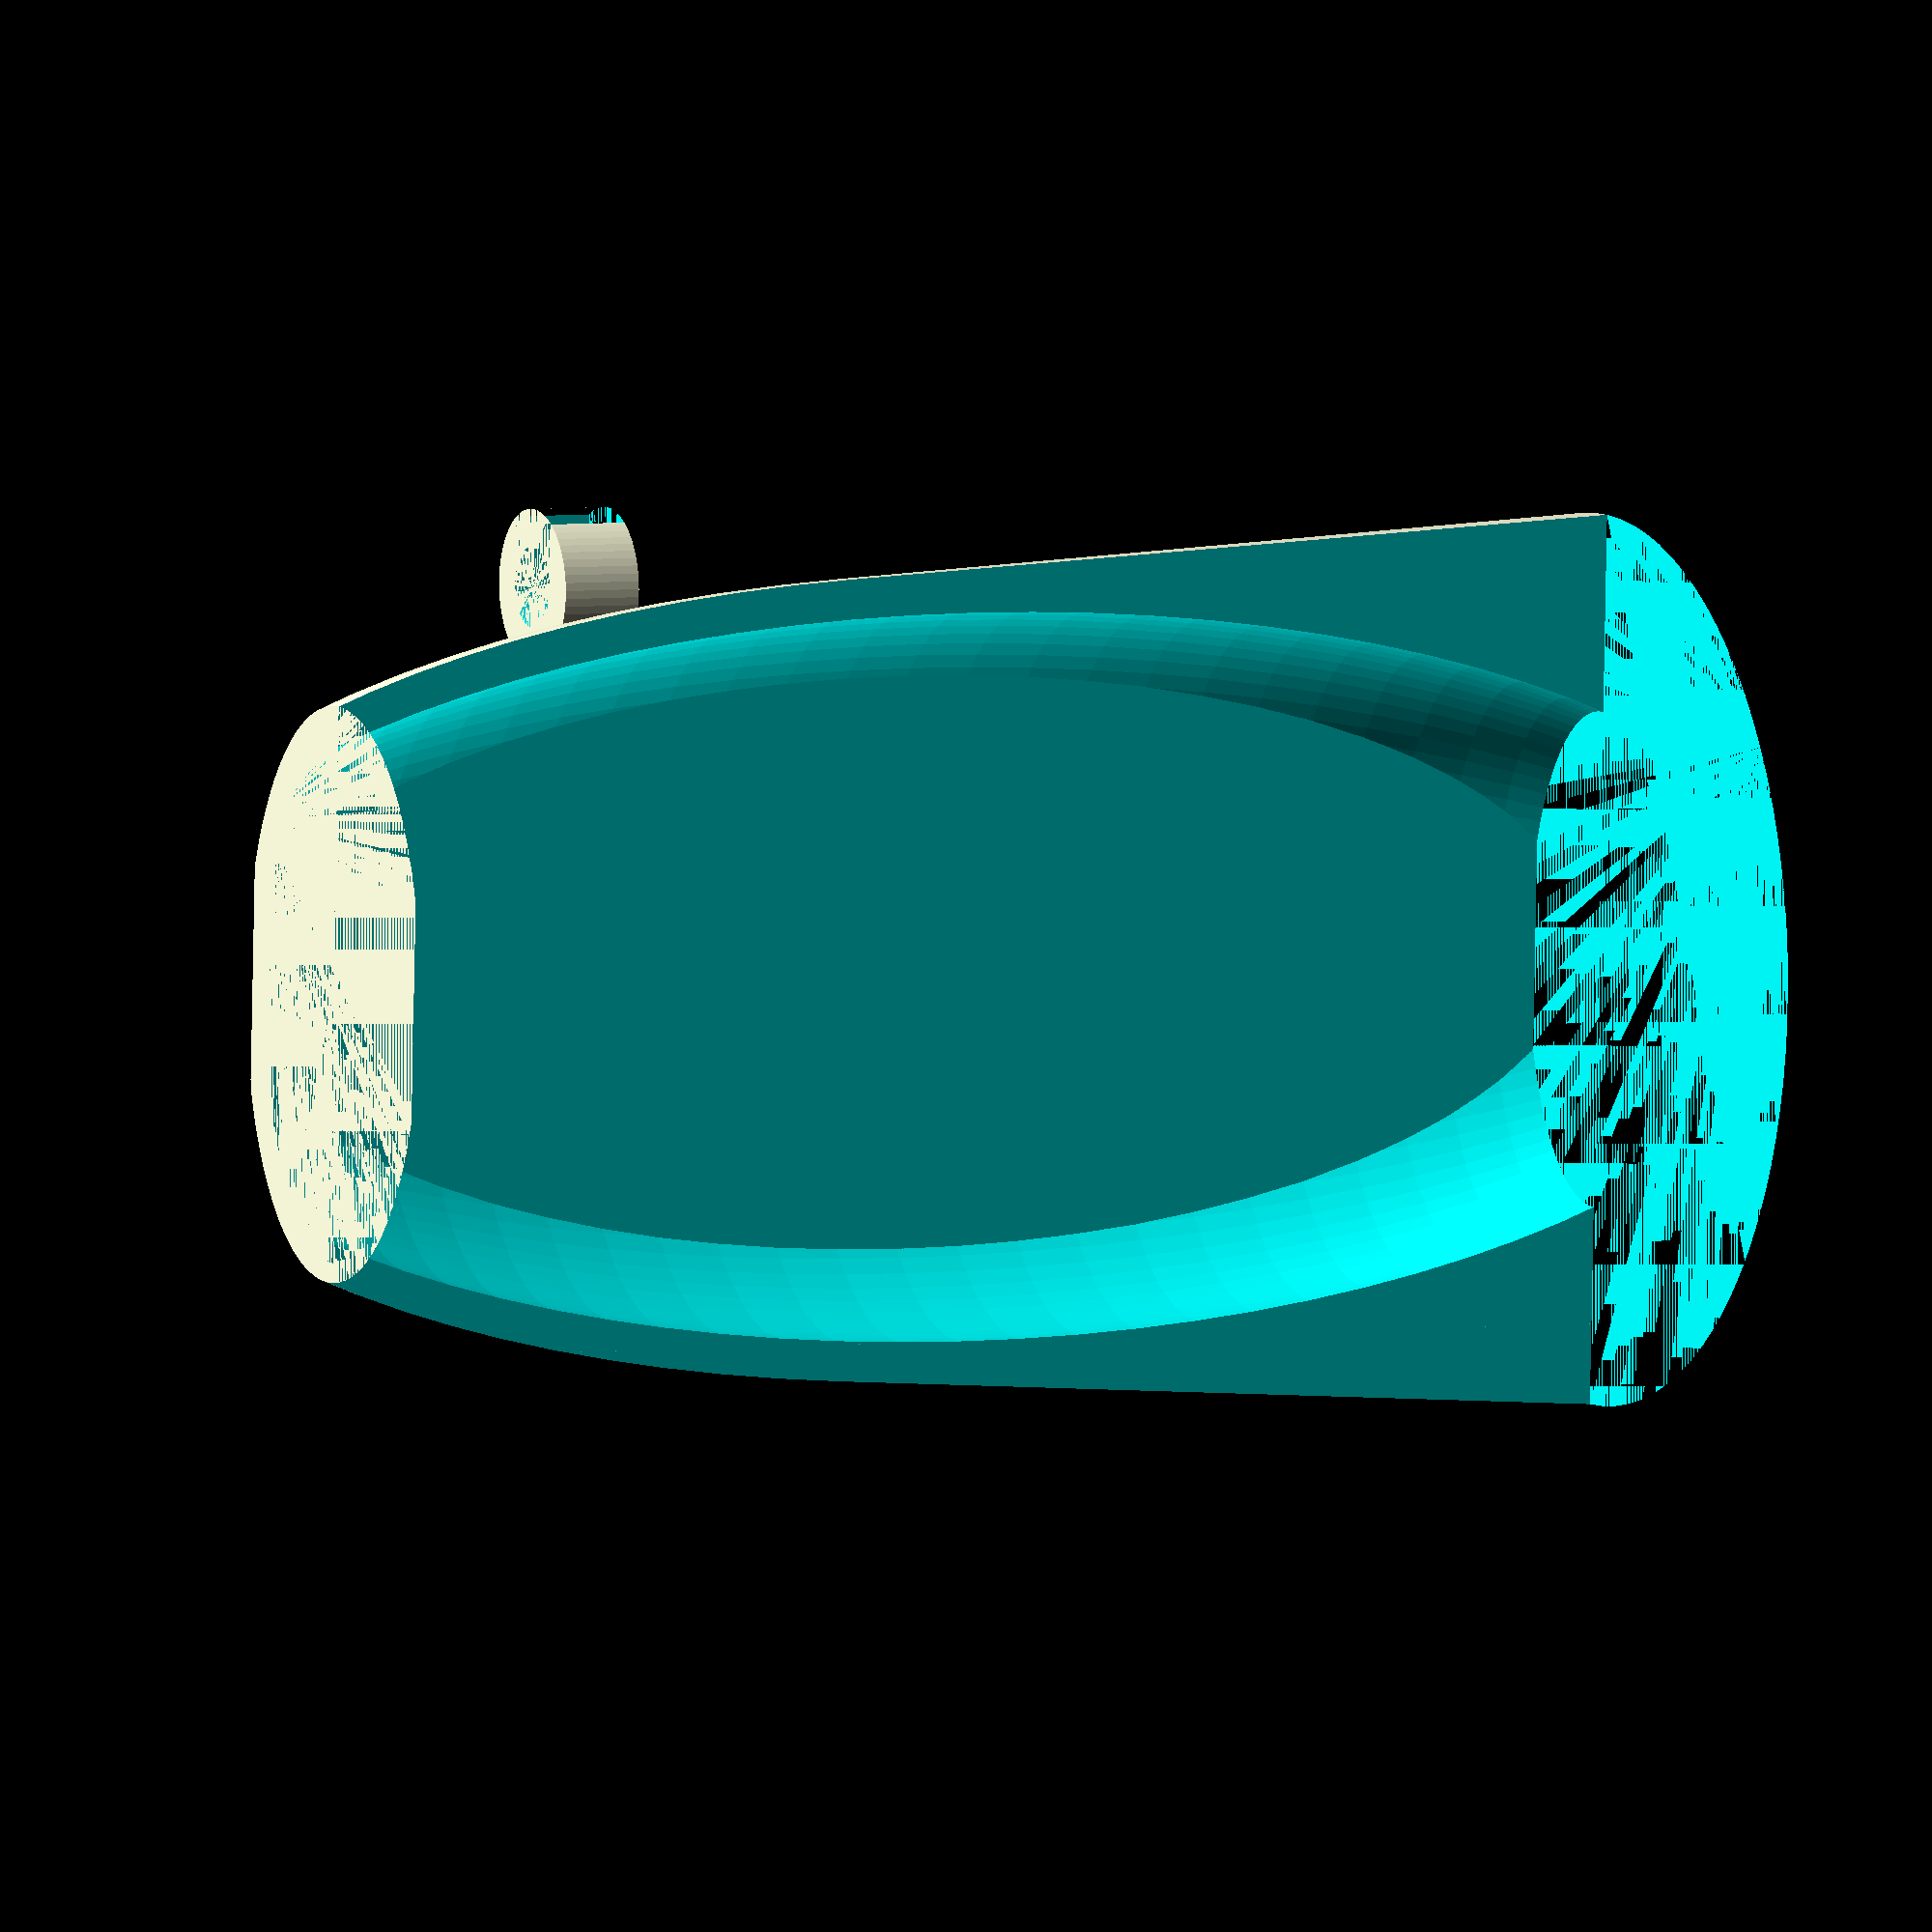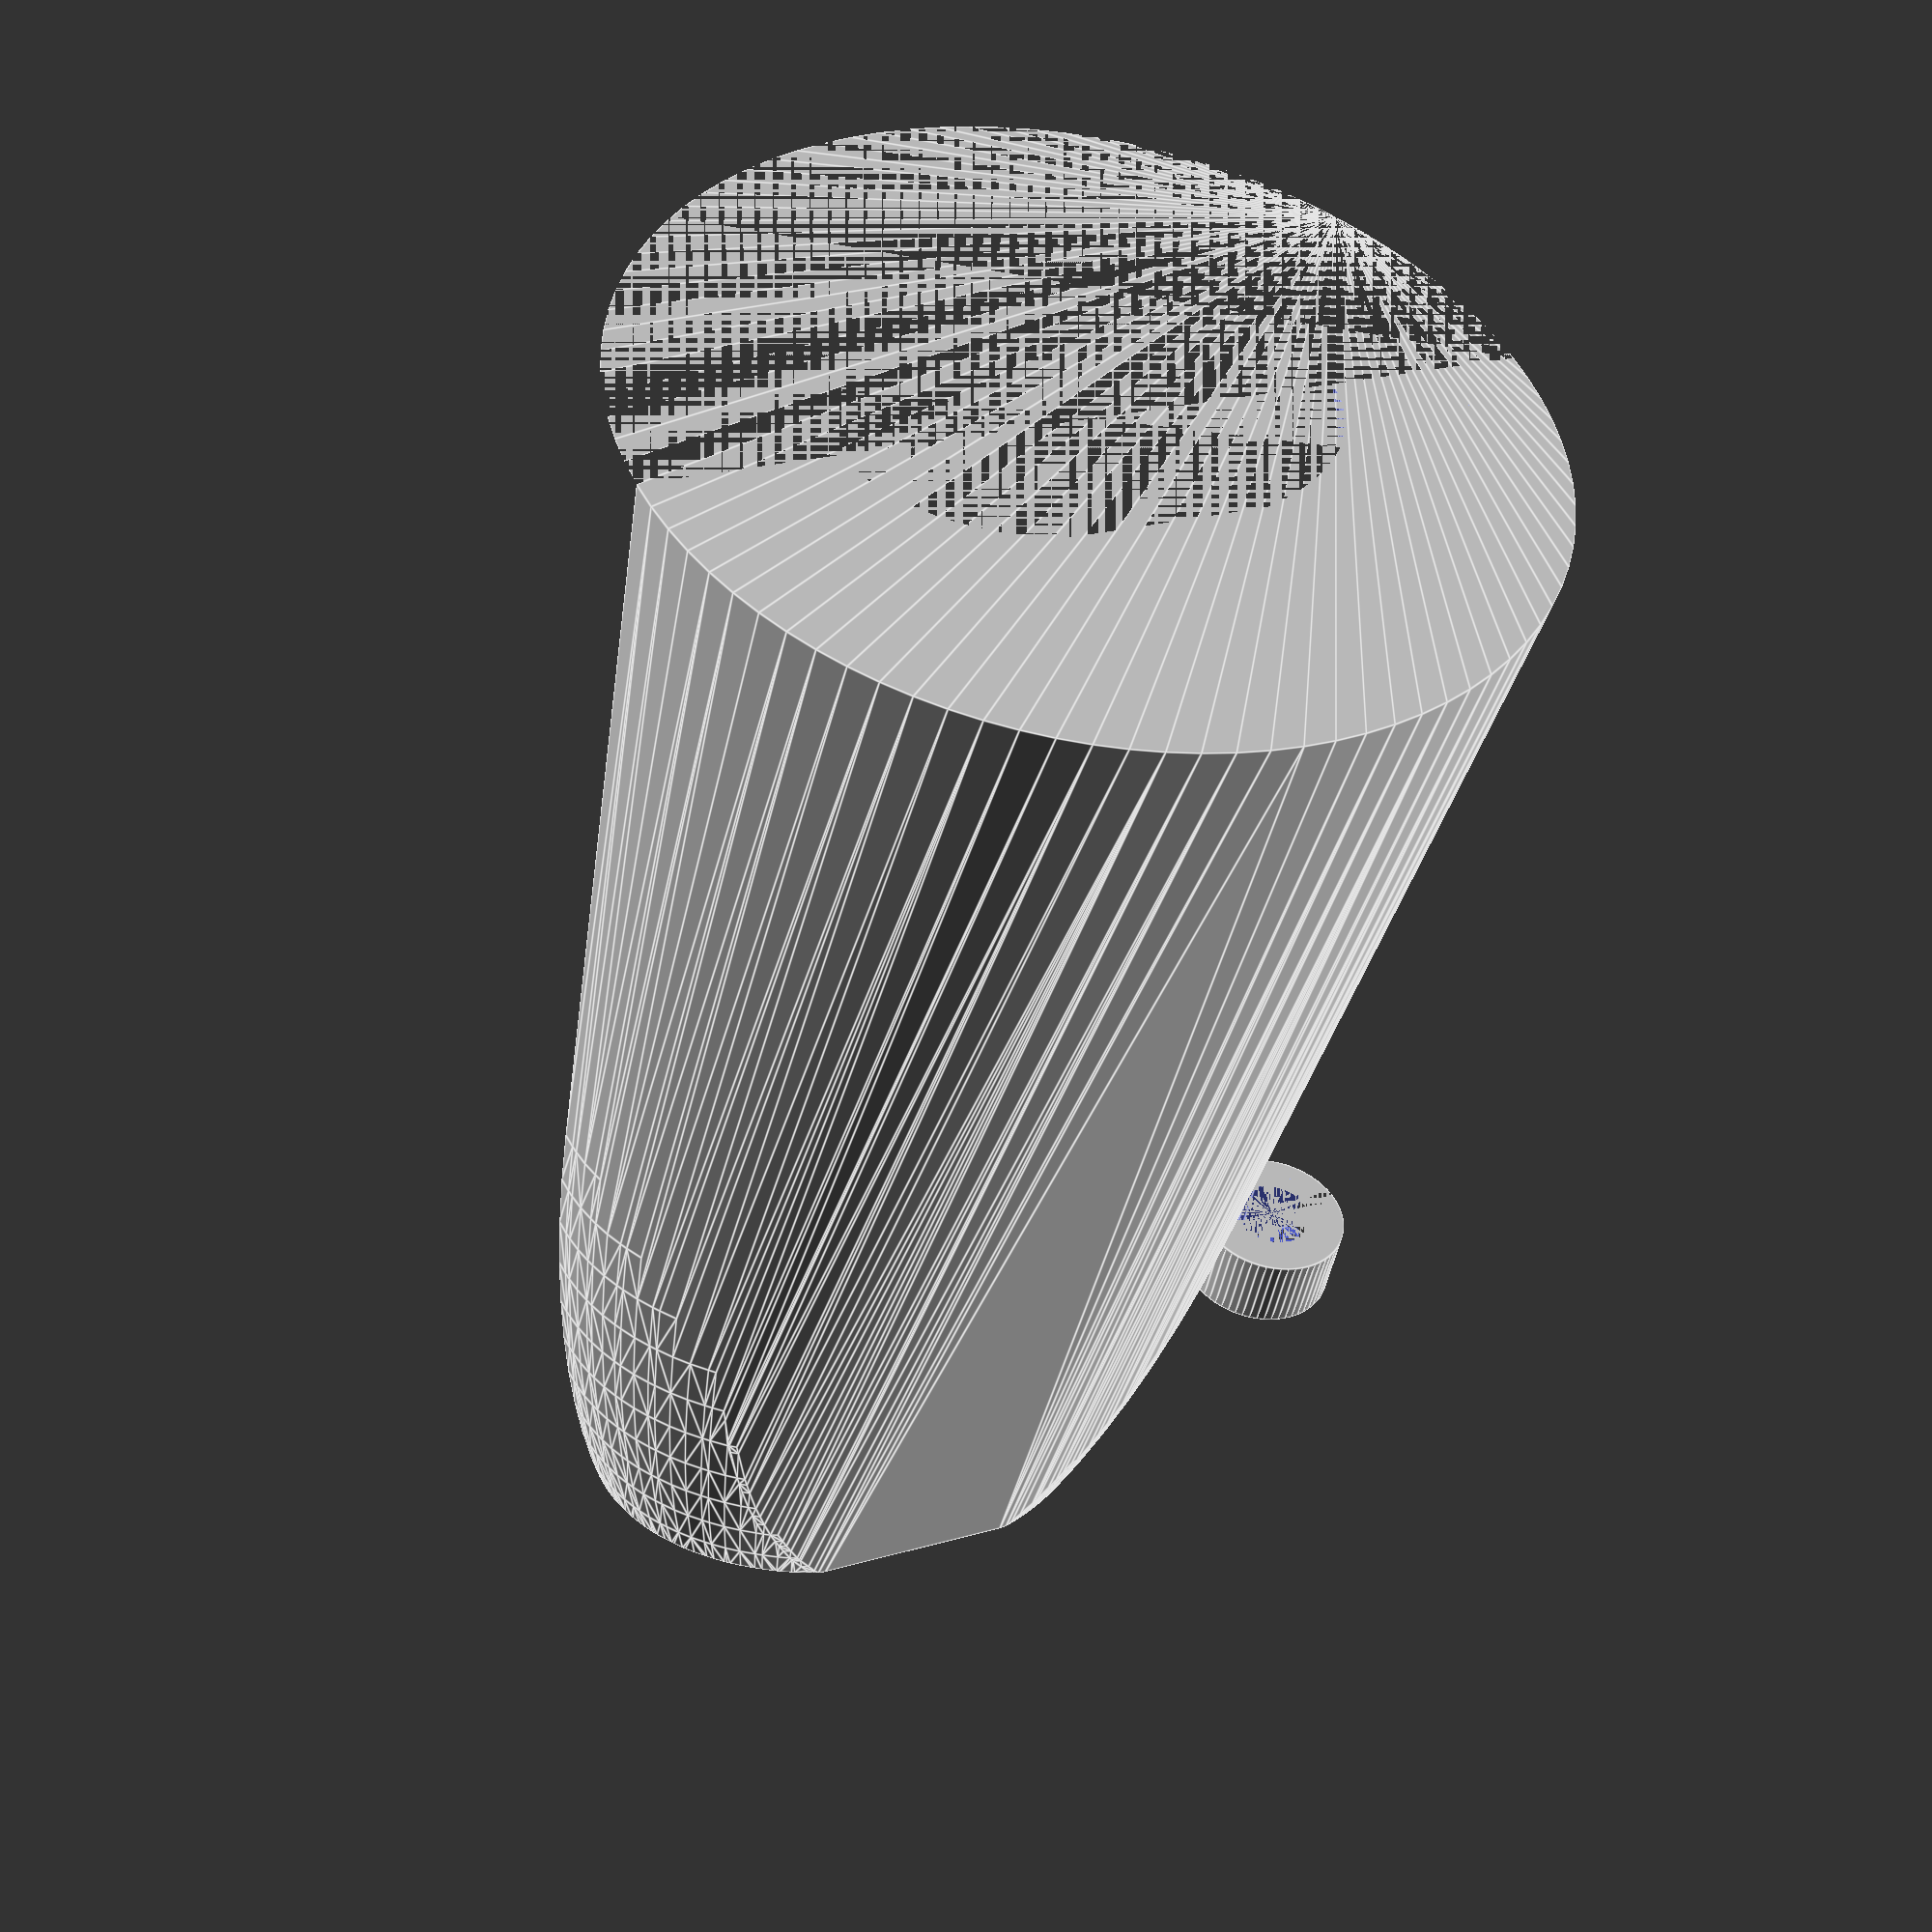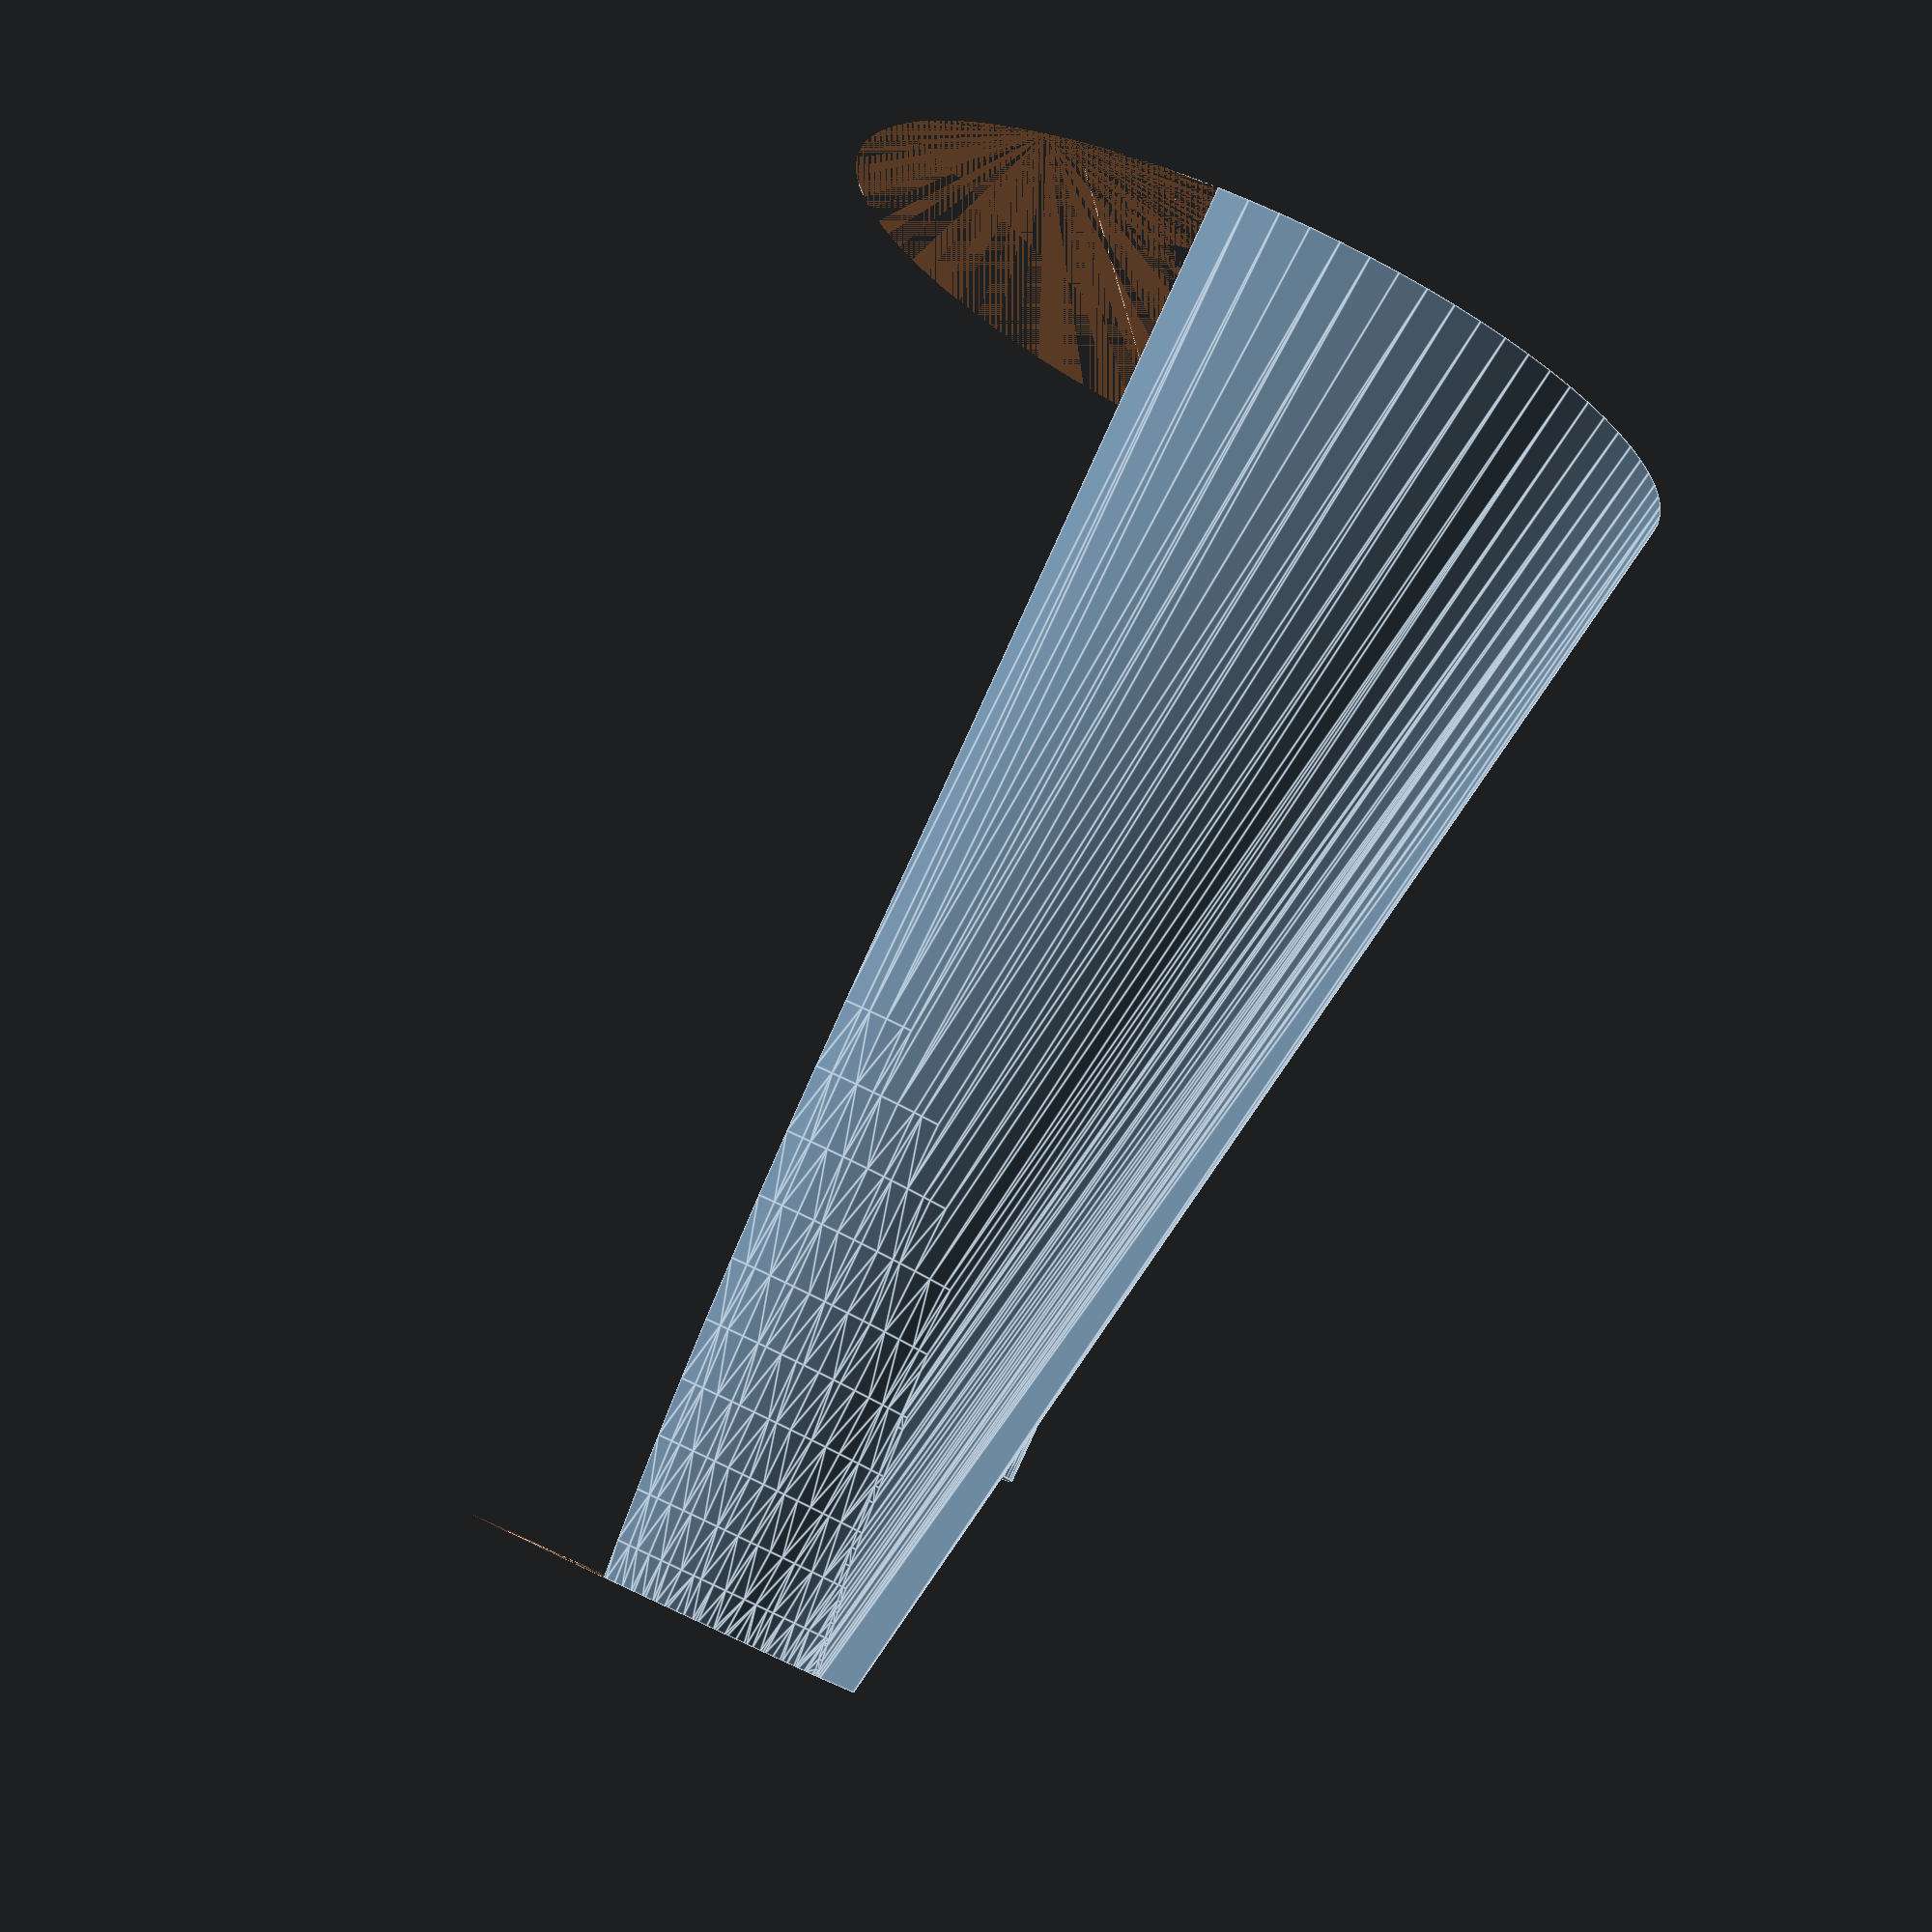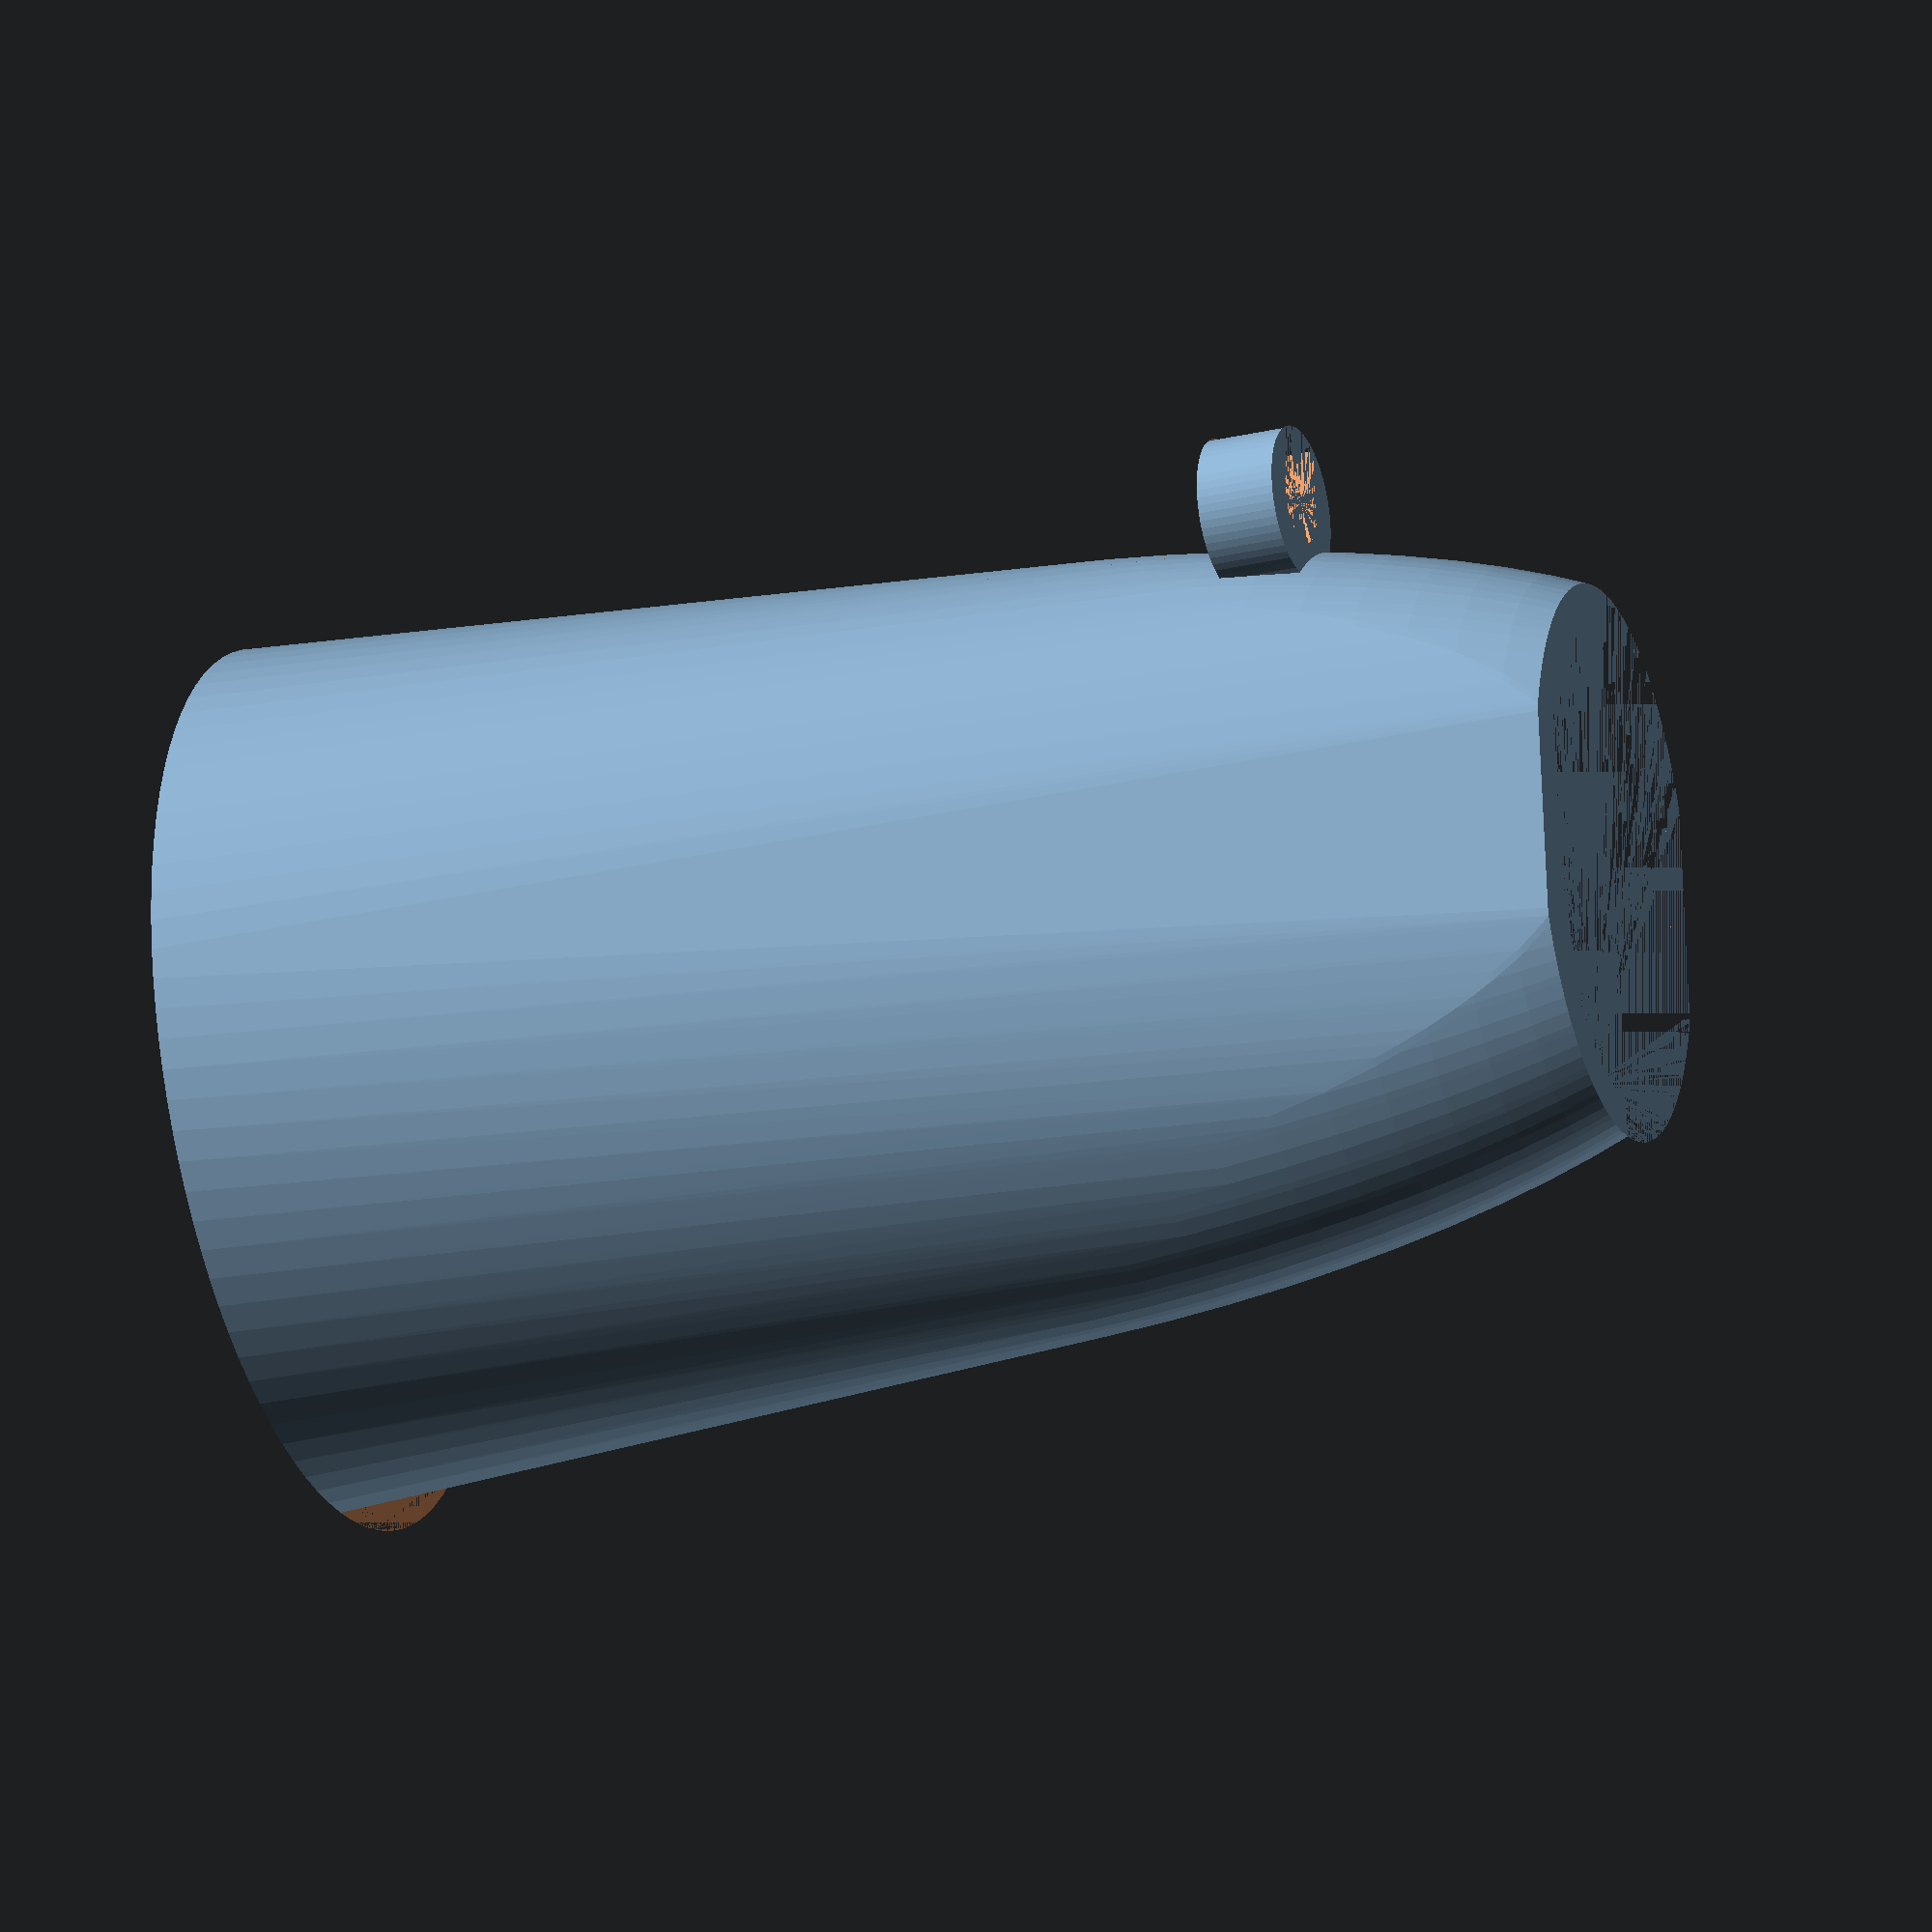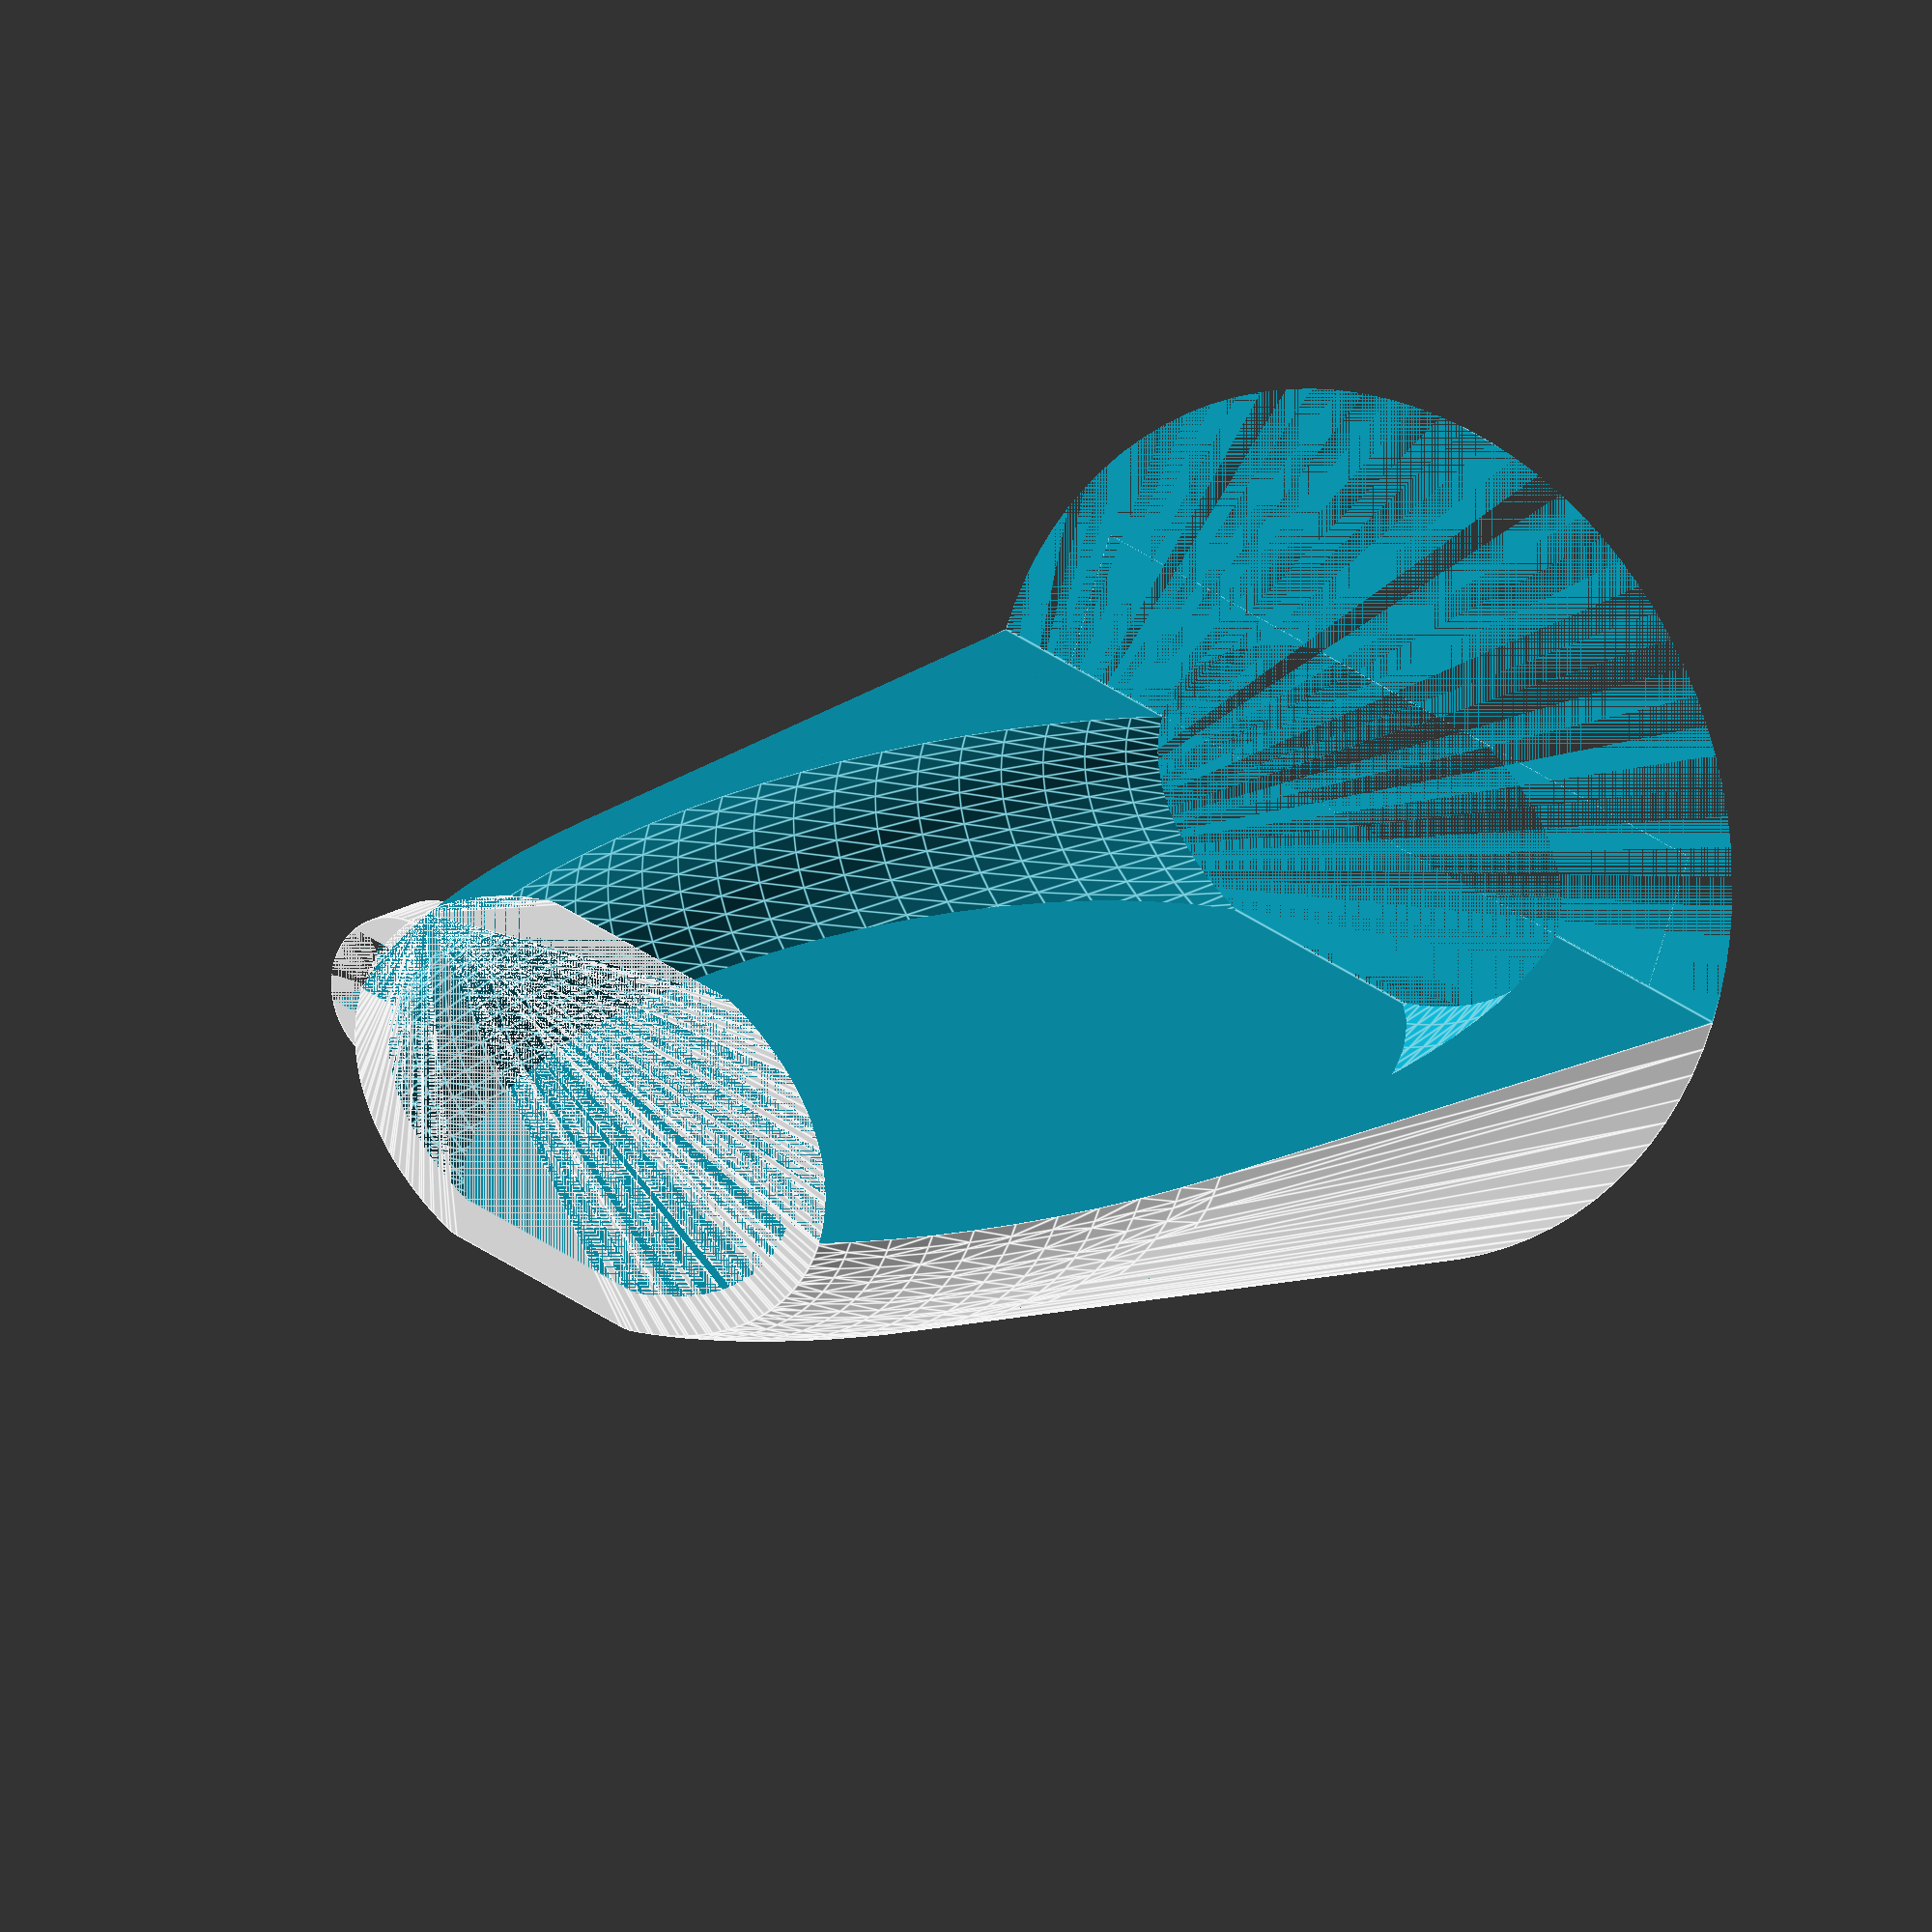
<openscad>
//Rack for my shampoo, razor blade, etc. in the bath room.

//Global settings.
$fs = 1;
$fa = 4;

//Measurements!
shampoo_width = 90.7; //X
shampoo_depth = 60; //Y
shampoo_height = 173; //Z
shampoo_end_width = 61.7;
shampoo_end_depth = 37;
razor_handle_radius = 9.5 / 2;

module shampoo() {
	a = acos(shampoo_end_width / shampoo_width); //Angle towards top corner of end cap.
	radius = shampoo_height / 2 / sin(a);

	intersection() {
		translate([0, 0, shampoo_height / 2]) {
			scale([shampoo_width / 2 / radius, shampoo_depth / 2 / radius, 1]) {
				sphere(r = radius);
			}
		}
		translate([-shampoo_width / 2, -shampoo_end_depth / 2, 0]) {
			cube([shampoo_width, shampoo_end_depth, shampoo_height]);
		}
	}
}


//Main rack.
difference() {
	union() {
		//Main hull for shampoo.
		hull() {
			minkowski() {
				shampoo();
				scale([1, 1, 0]) {
					cylinder(r=5, height=1);
				}
			}
			scale([1, 1, 0]) {
				cylinder(r=shampoo_width / 2 + 10, h=10);
			}
		}

		//Hook for razor.
		translate([shampoo_width / 2 + 3, shampoo_depth / 4, shampoo_height * 3 / 4]) {
			difference() {
				cylinder(r=razor_handle_radius + 5, h=10);
				cylinder(r=razor_handle_radius + 0.3, h=10);
				translate([0, -razor_handle_radius - 0.3, 0]) {
					cube([razor_handle_radius + 5, (razor_handle_radius + 0.3) * 2, 10]);
				}
			}
		}
	}
	translate([-shampoo_width / 2 - 10, -shampoo_width / 2 - 10, 0]) {
		cube([shampoo_width + 20, shampoo_width / 2 + 10, shampoo_height]);
	}
	shampoo();
}
</openscad>
<views>
elev=356.6 azim=272.6 roll=64.9 proj=o view=solid
elev=226.1 azim=24.8 roll=10.3 proj=p view=edges
elev=278.8 azim=81.7 roll=24.9 proj=p view=edges
elev=205.6 azim=82.7 roll=247.9 proj=o view=solid
elev=165.6 azim=18.7 roll=146.6 proj=o view=edges
</views>
